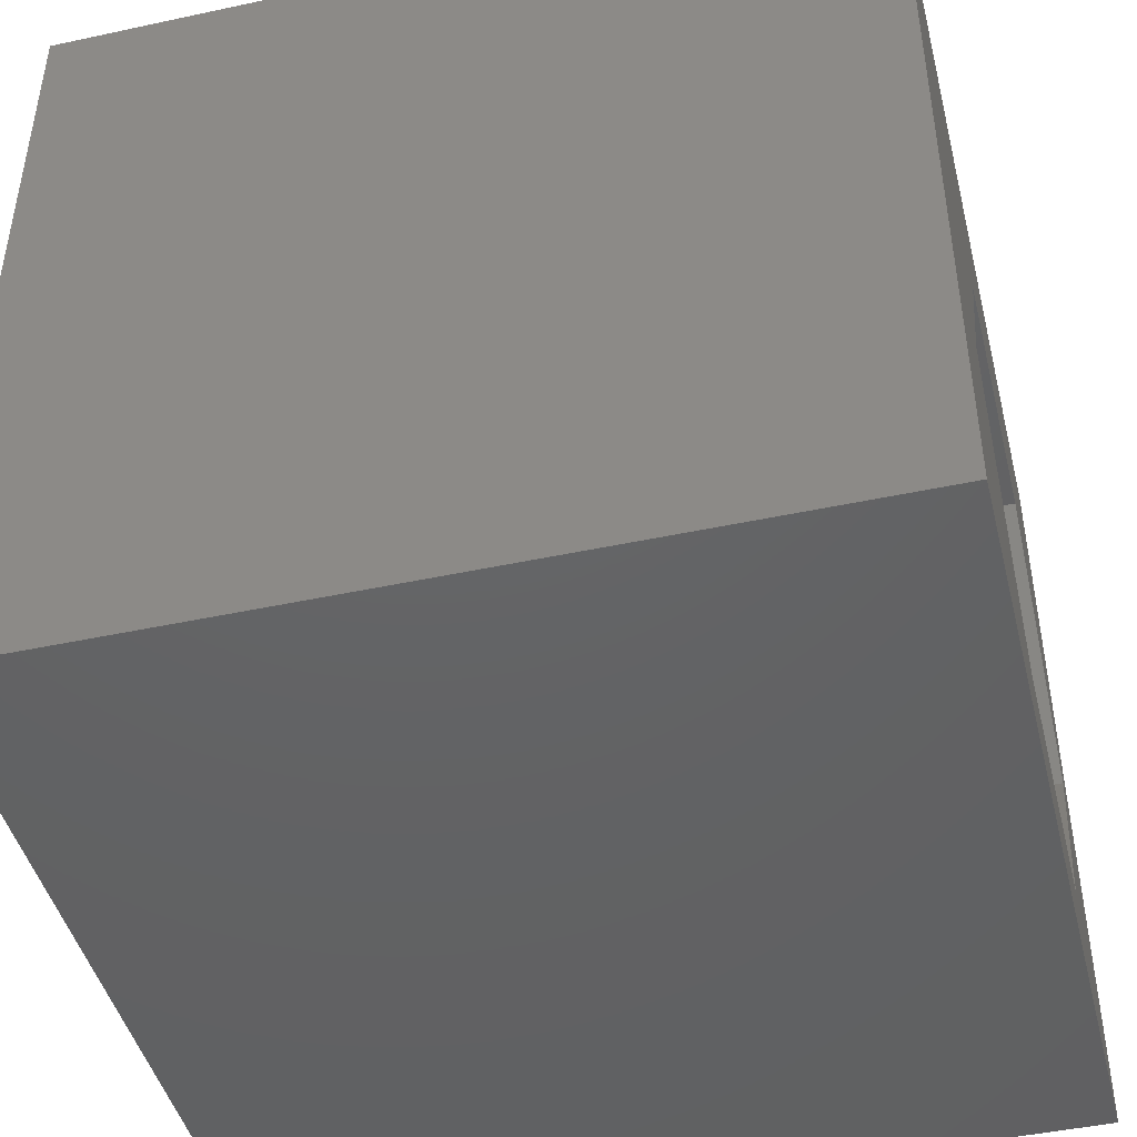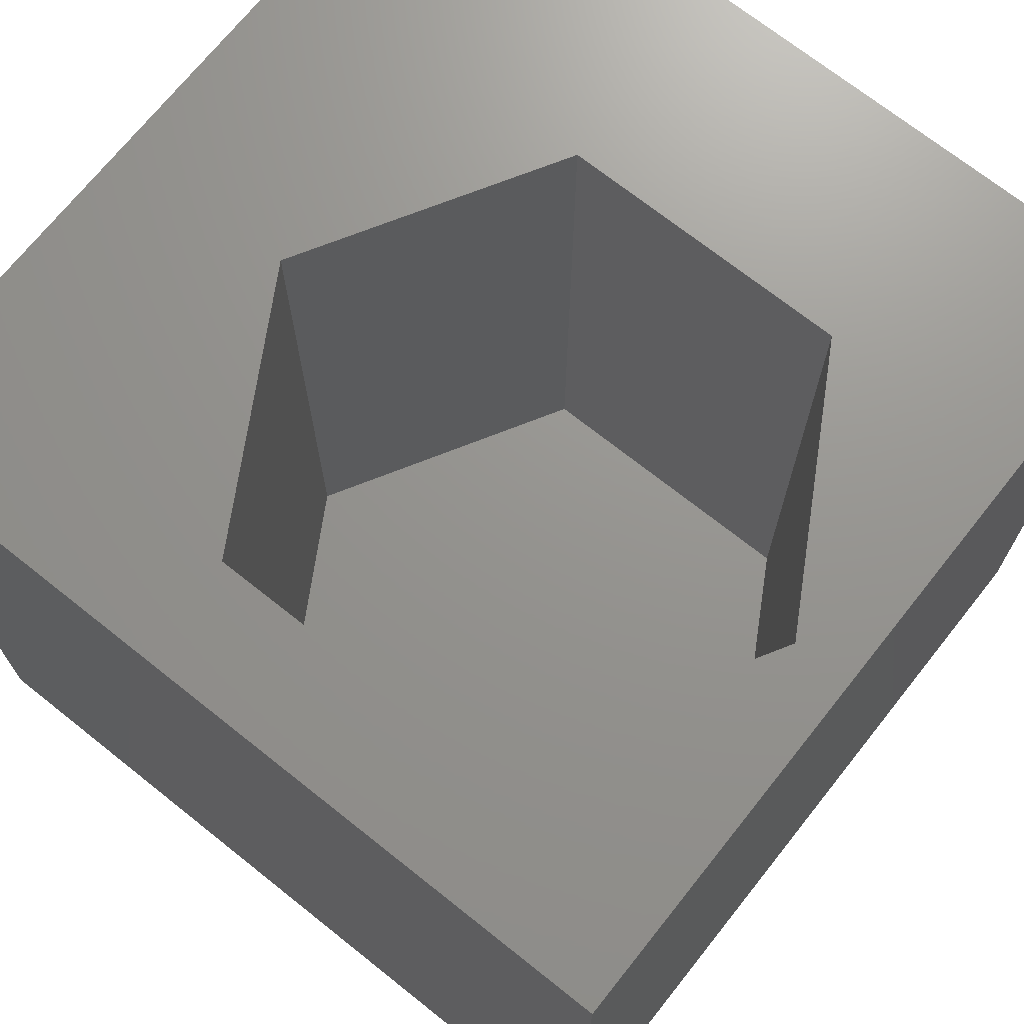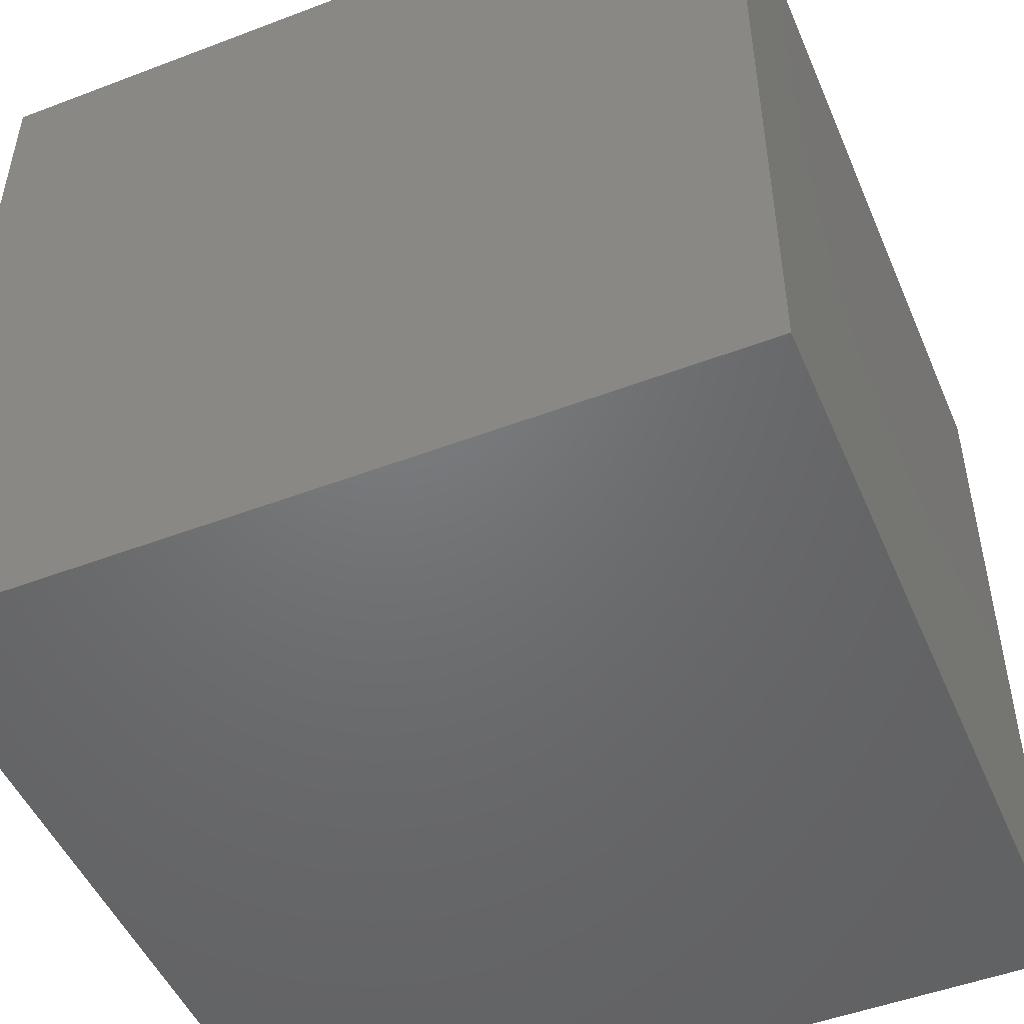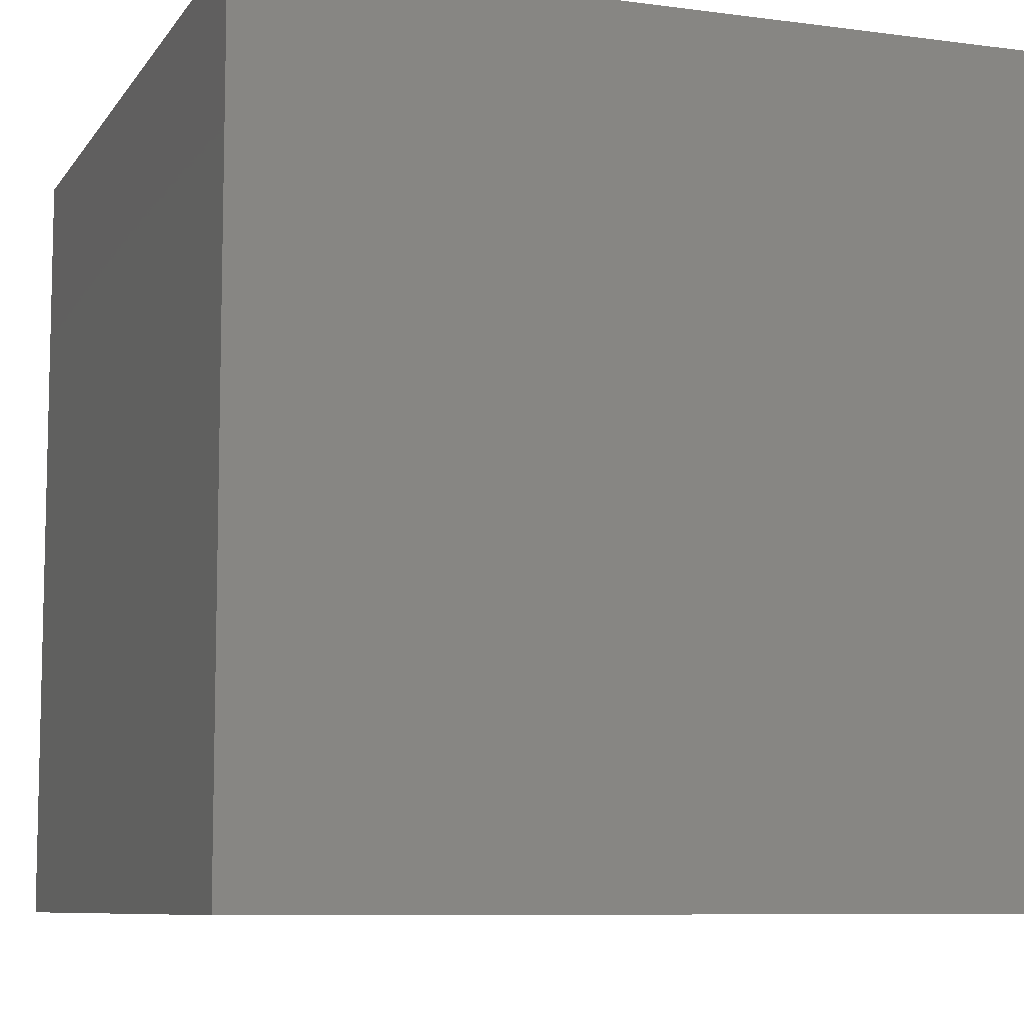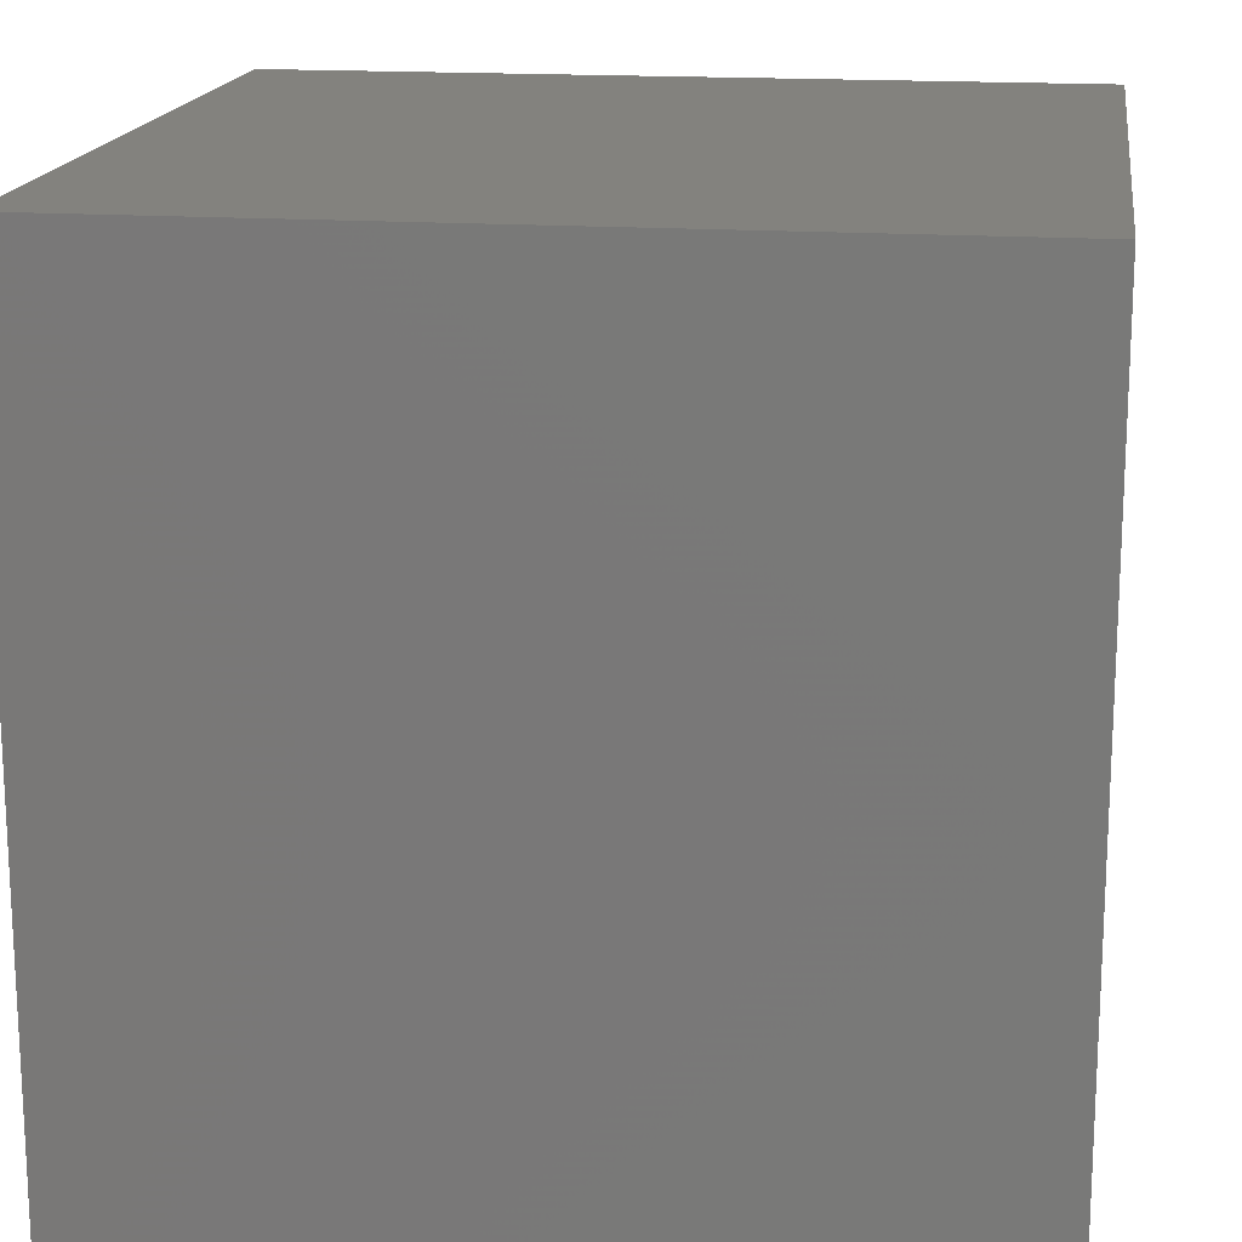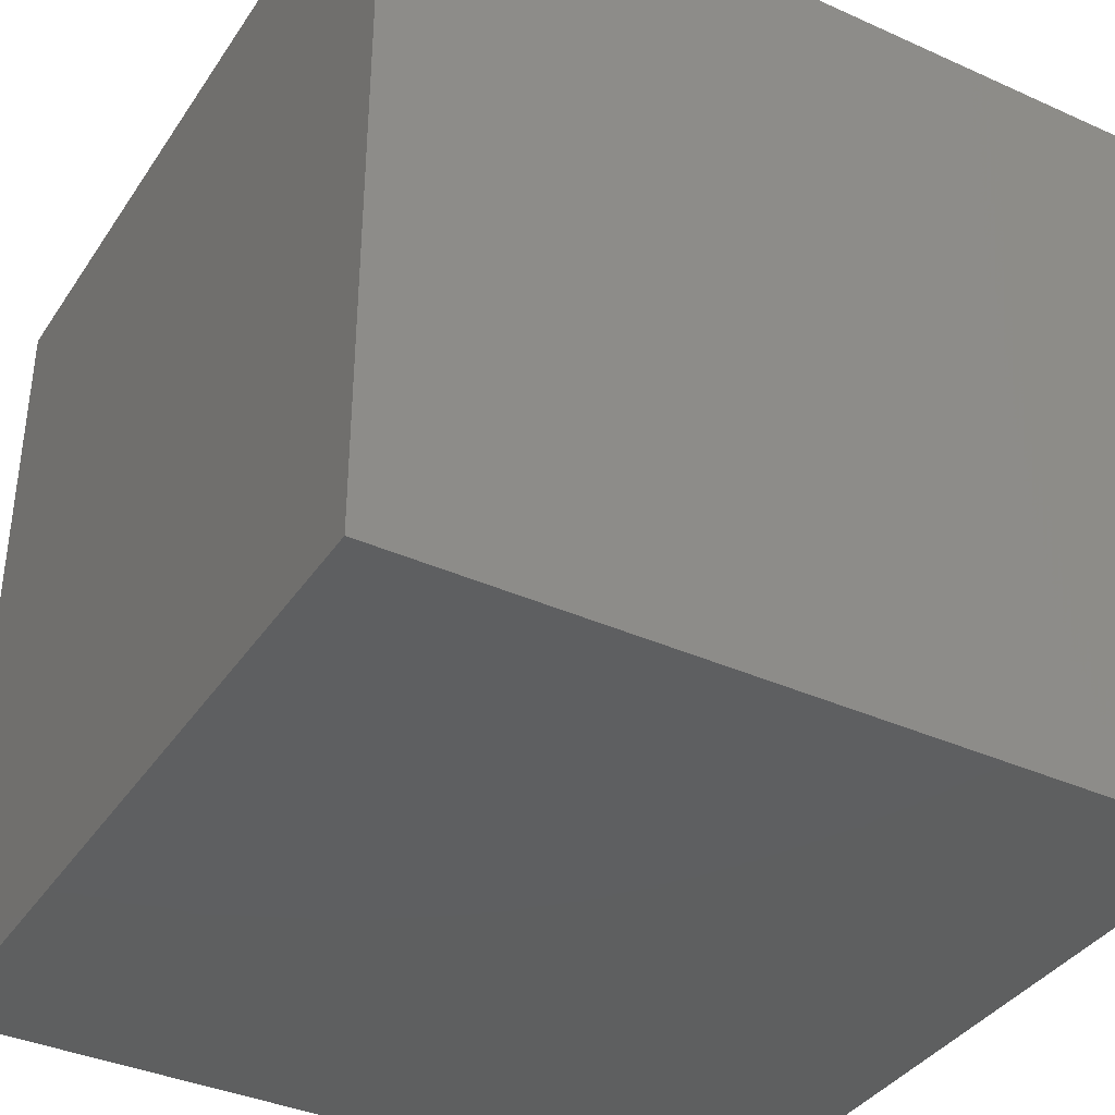
<metadata>
{"format":"stl","ext":"stl","renderer":"f3d","projection":"perspective","resolution":1024,"background":"white","views":[{"elev":-45.2,"azim":-76.0,"up":"+Y"},{"elev":70.9,"azim":38.5,"up":"+Z"},{"elev":-49.4,"azim":22.8,"up":"+Z"},{"elev":-8.4,"azim":160.0,"up":"+Z"},{"elev":16.8,"azim":-82.0,"up":"+Y"},{"elev":-37.5,"azim":150.1,"up":"+Z"}]}
</metadata>
<code>
# stl→obj: 20 verts, 36 faces
v 0 10 10
v 0 10 0
v 0 0 10
v 0 0 0
v 10 10 10
v 9.294 4.351 10
v 10 0 10
v 7.539 1.311 10
v 4.027 1.311 10
v 2.272 4.351 10
v 4.027 7.392 10
v 7.539 7.392 10
v 10 10 0
v 10 0 0
v 2.272 4.351 2.225
v 4.027 7.392 2.225
v 7.539 7.392 2.225
v 9.294 4.351 2.225
v 7.539 1.311 2.225
v 4.027 1.311 2.225
f 1 2 3
f 3 2 4
f 5 6 7
f 7 6 8
f 7 8 3
f 8 9 3
f 3 9 10
f 3 10 1
f 1 10 11
f 1 11 5
f 5 11 12
f 5 12 6
f 13 5 14
f 14 5 7
f 2 13 4
f 4 13 14
f 5 13 1
f 1 13 2
f 14 7 4
f 4 7 3
f 15 16 10
f 10 16 11
f 16 17 11
f 11 17 12
f 17 18 12
f 12 18 6
f 18 19 6
f 6 19 8
f 19 20 8
f 8 20 9
f 20 15 9
f 9 15 10
f 20 19 15
f 15 19 18
f 15 18 16
f 16 18 17

</code>
